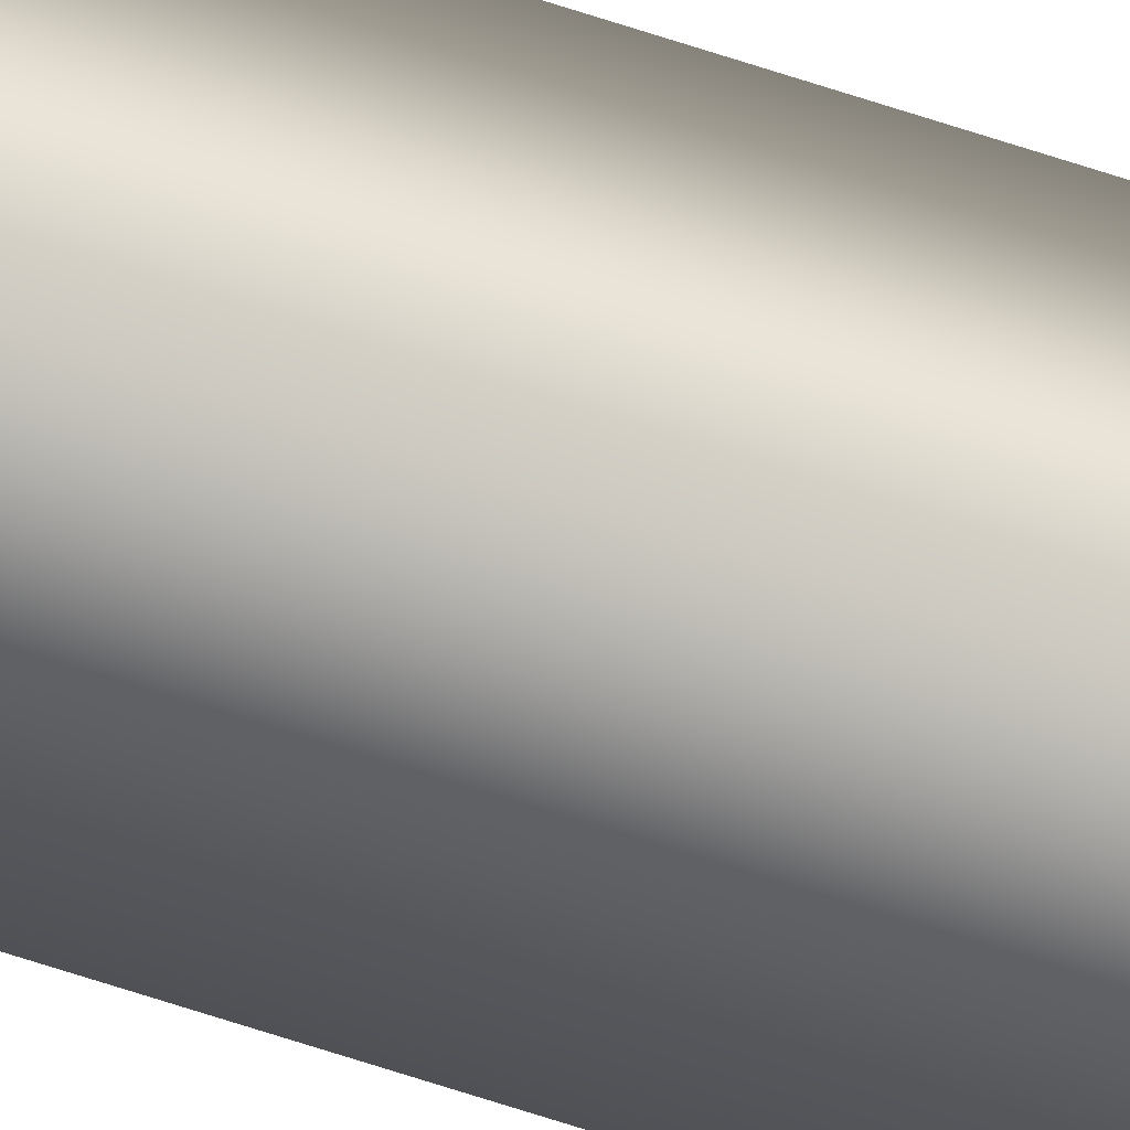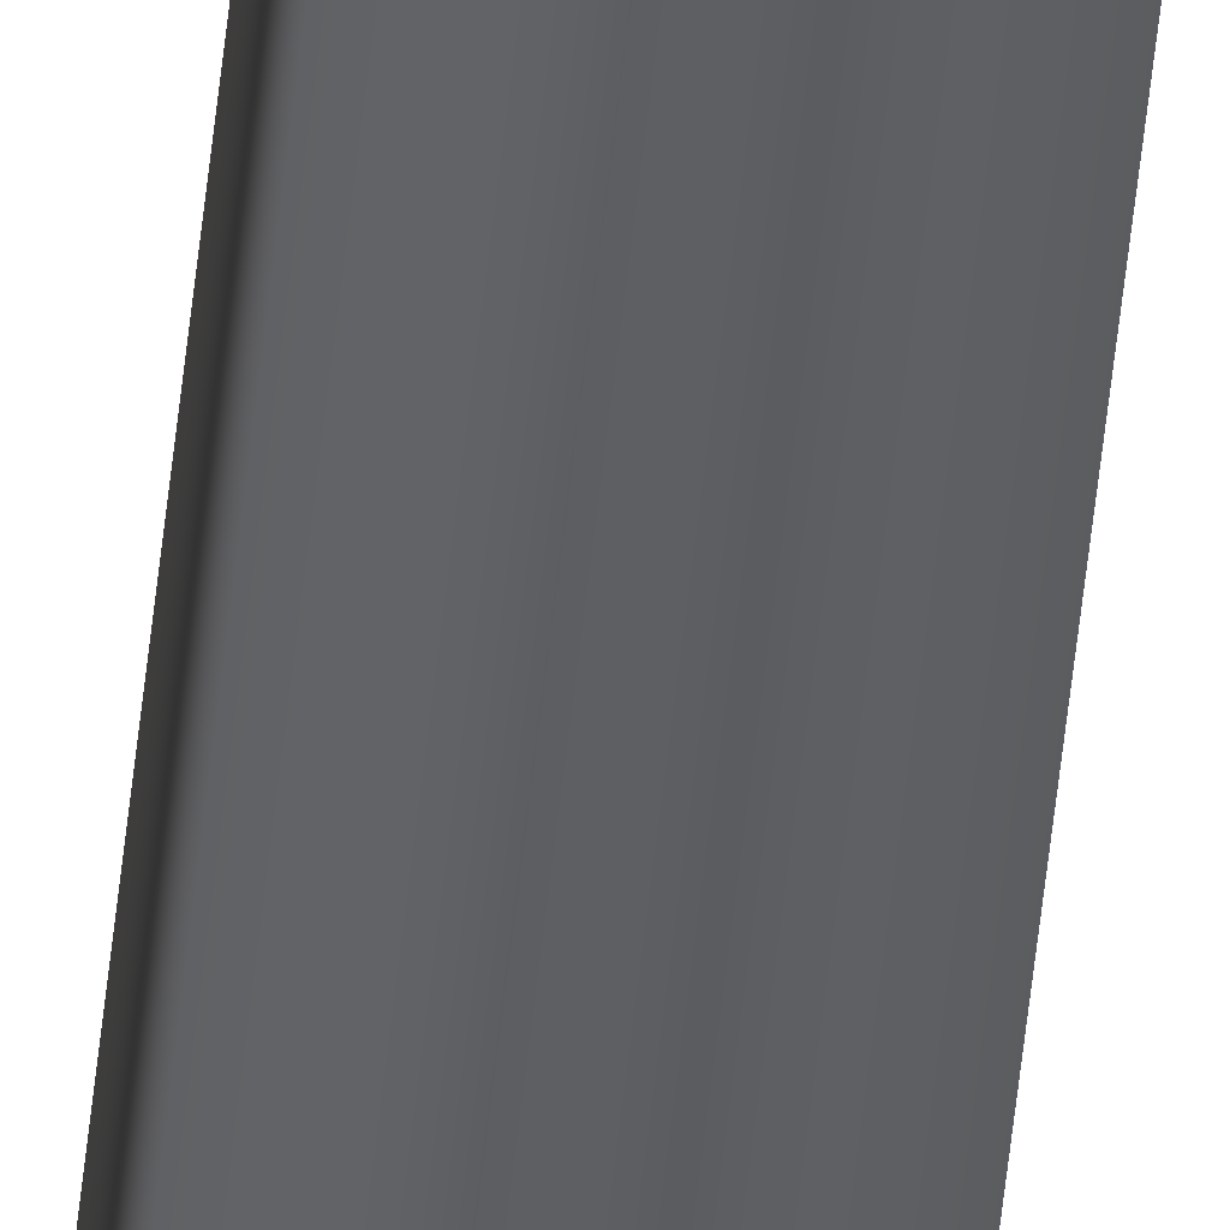
<metadata>
{"format":"obj","ext":"obj","renderer":"f3d","projection":"perspective","resolution":1024,"background":"white","views":[{"elev":-56.1,"azim":-110.2,"up":"+Y"},{"elev":-40.8,"azim":175.2,"up":"+Y"}]}
</metadata>
<code>
v 51.95 32.73 14.35
v 51.95 32.73 10.39
v 51.99 32.73 14.35
v 51.99 32.73 10.39
v 51.99 32.77 10.39
v 51.95 32.77 10.39
v 51.99 32.77 14.35
v 51.95 32.77 14.35
f 1 2 3
f 3 2 4
f 5 4 6
f 6 4 2
f 7 3 5
f 5 3 4
f 1 8 2
f 2 8 6
f 8 1 7
f 7 1 3
f 7 5 8
f 8 5 6

</code>
